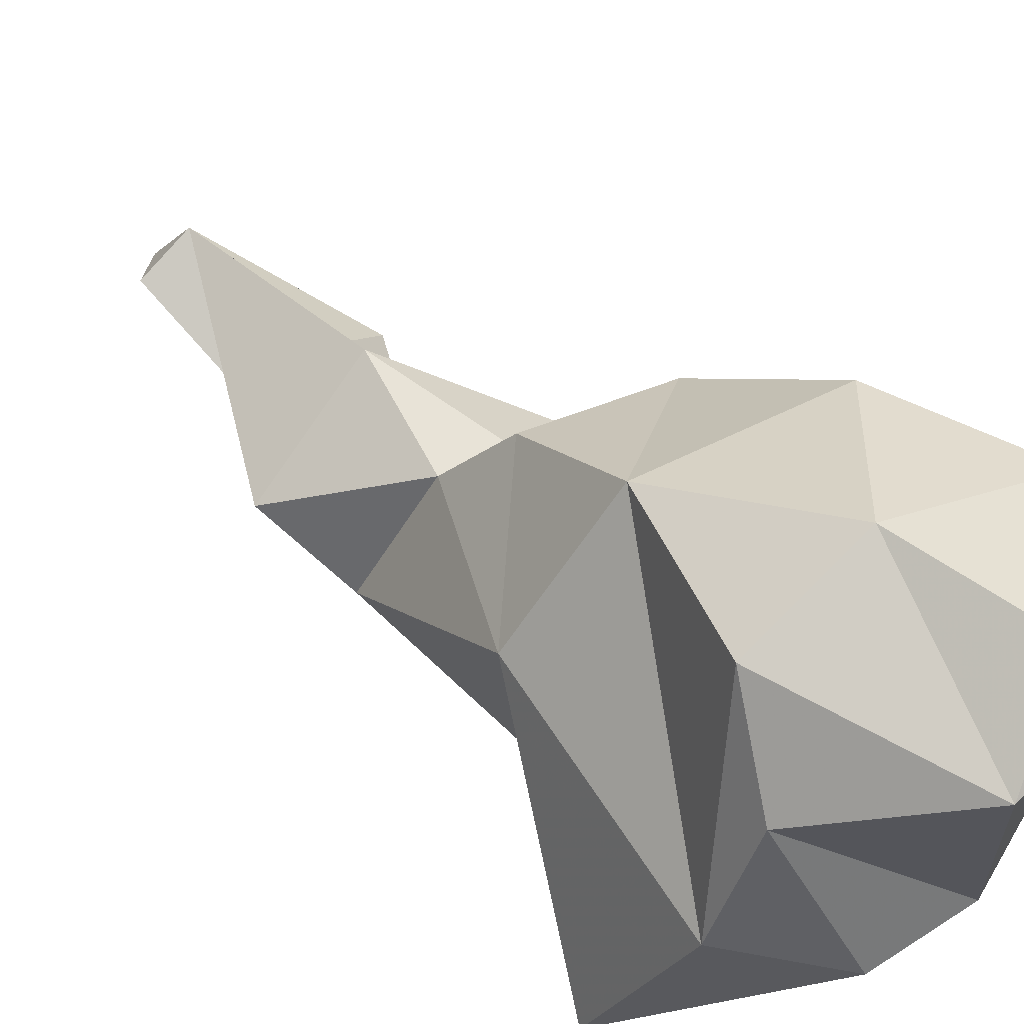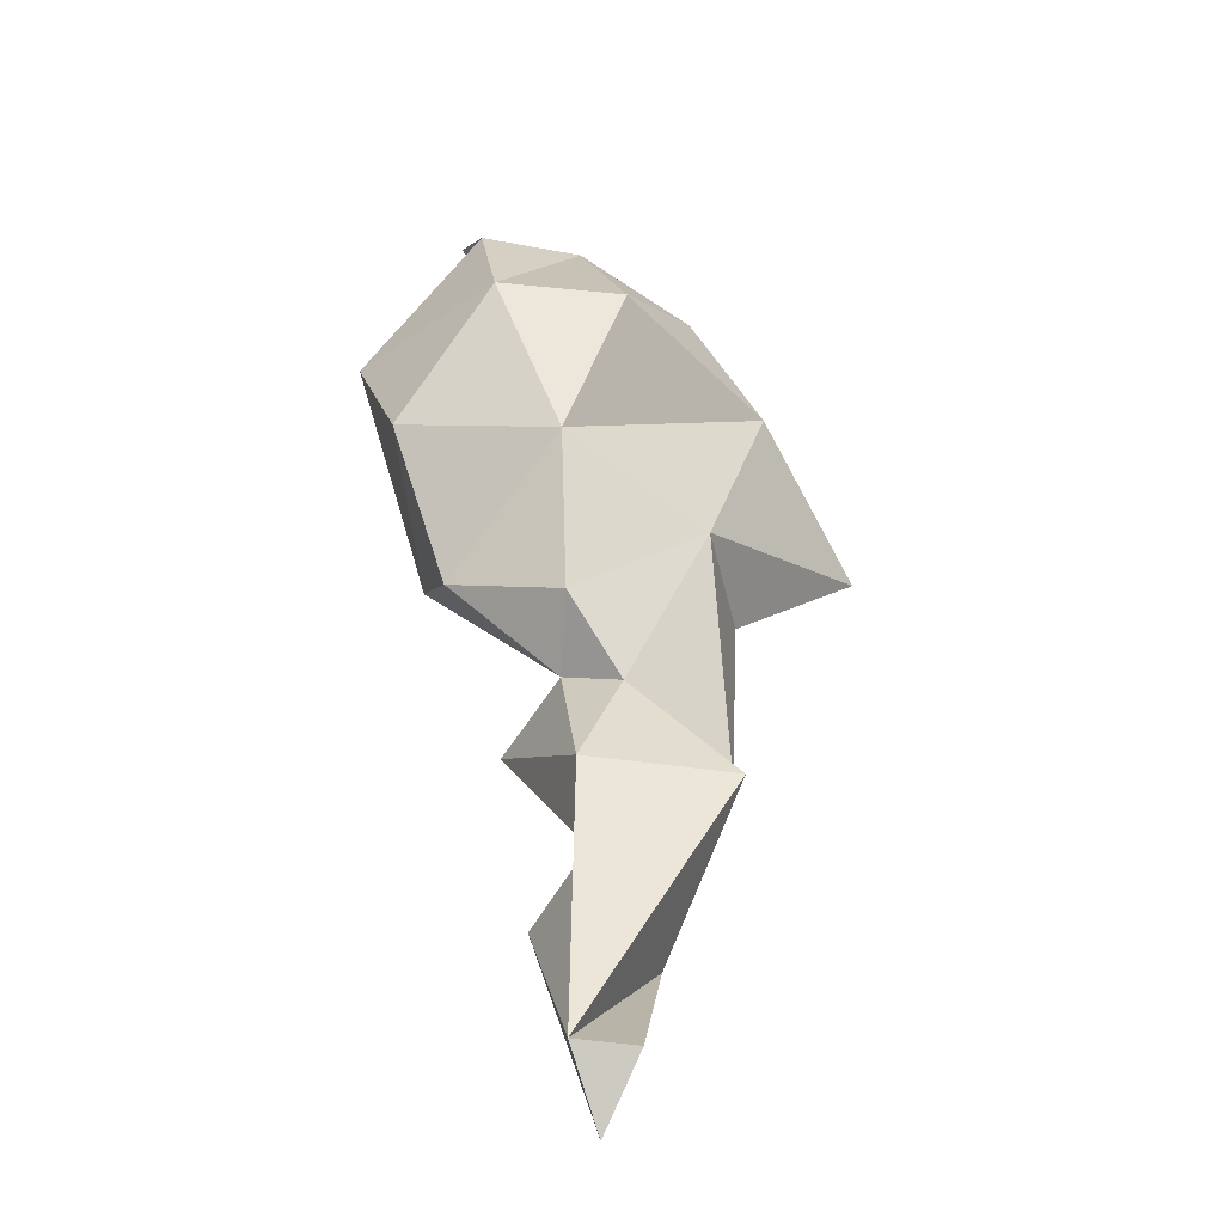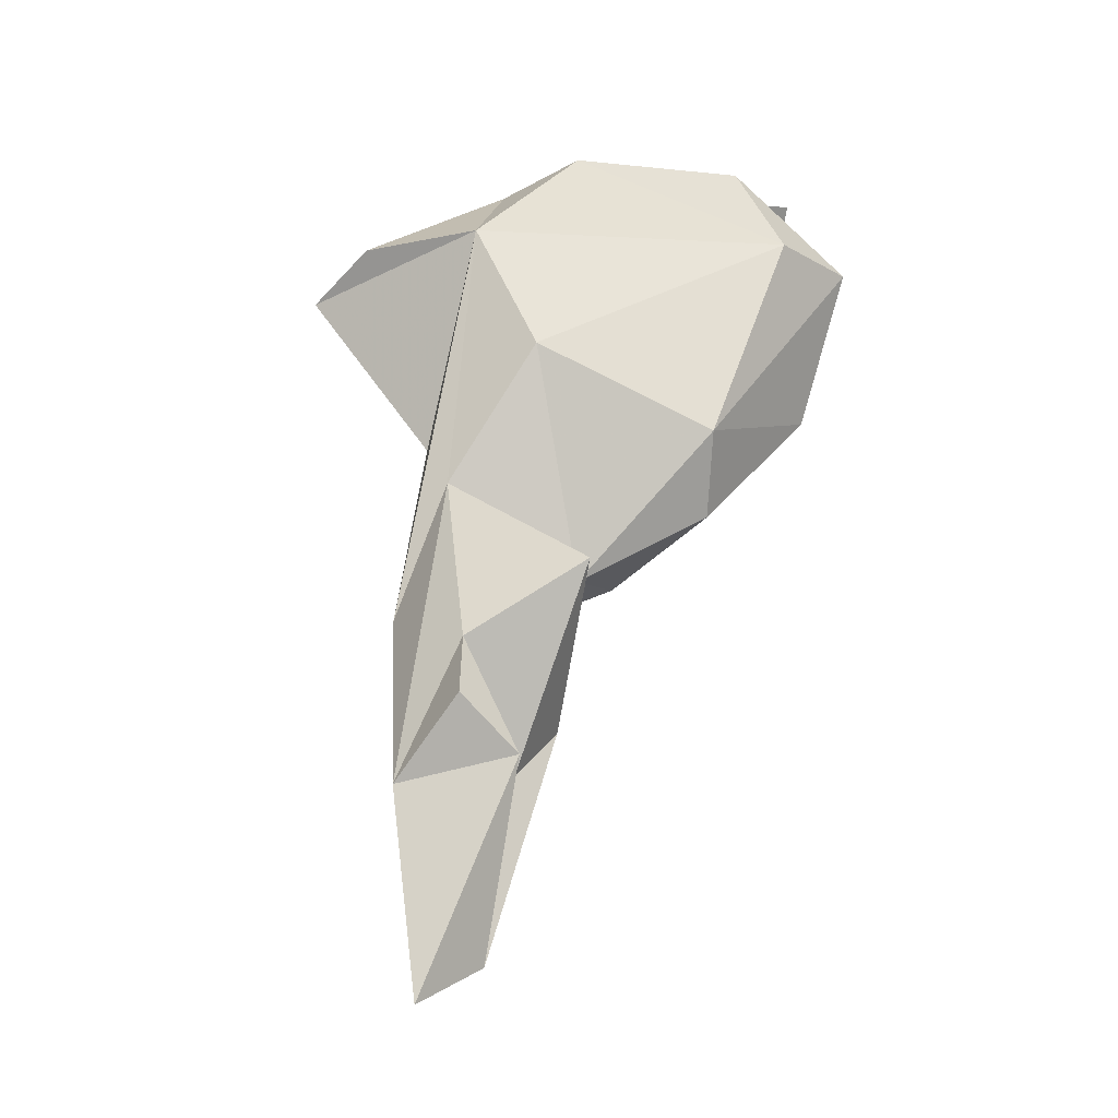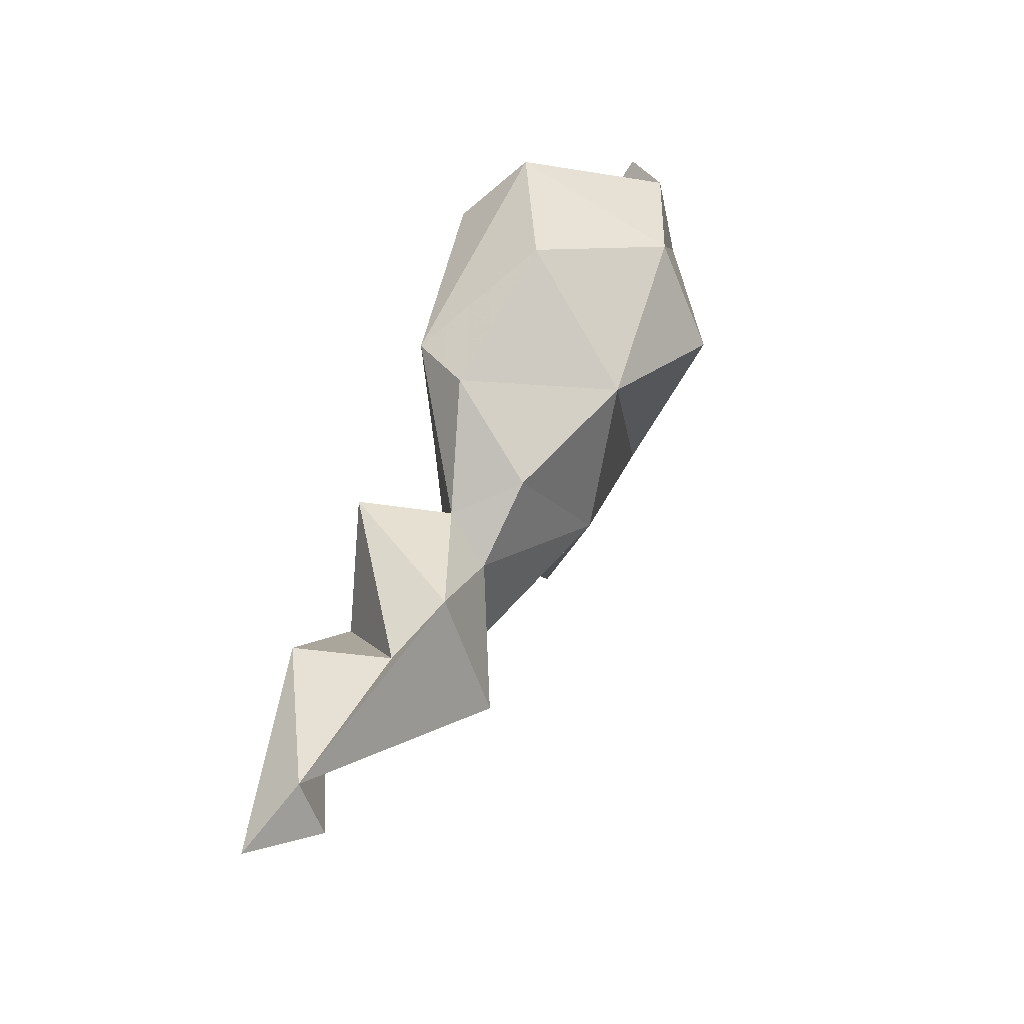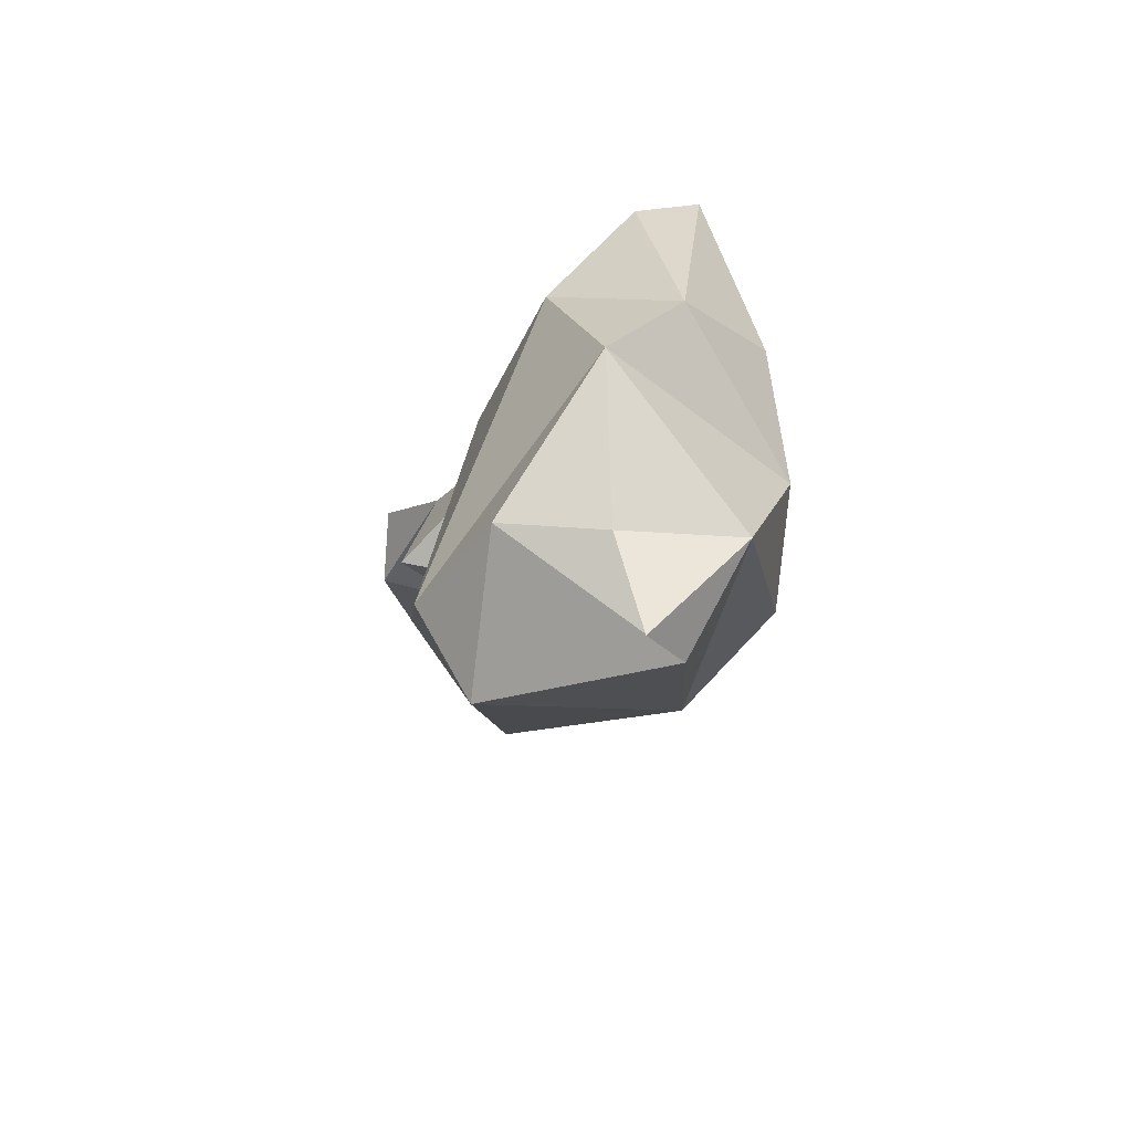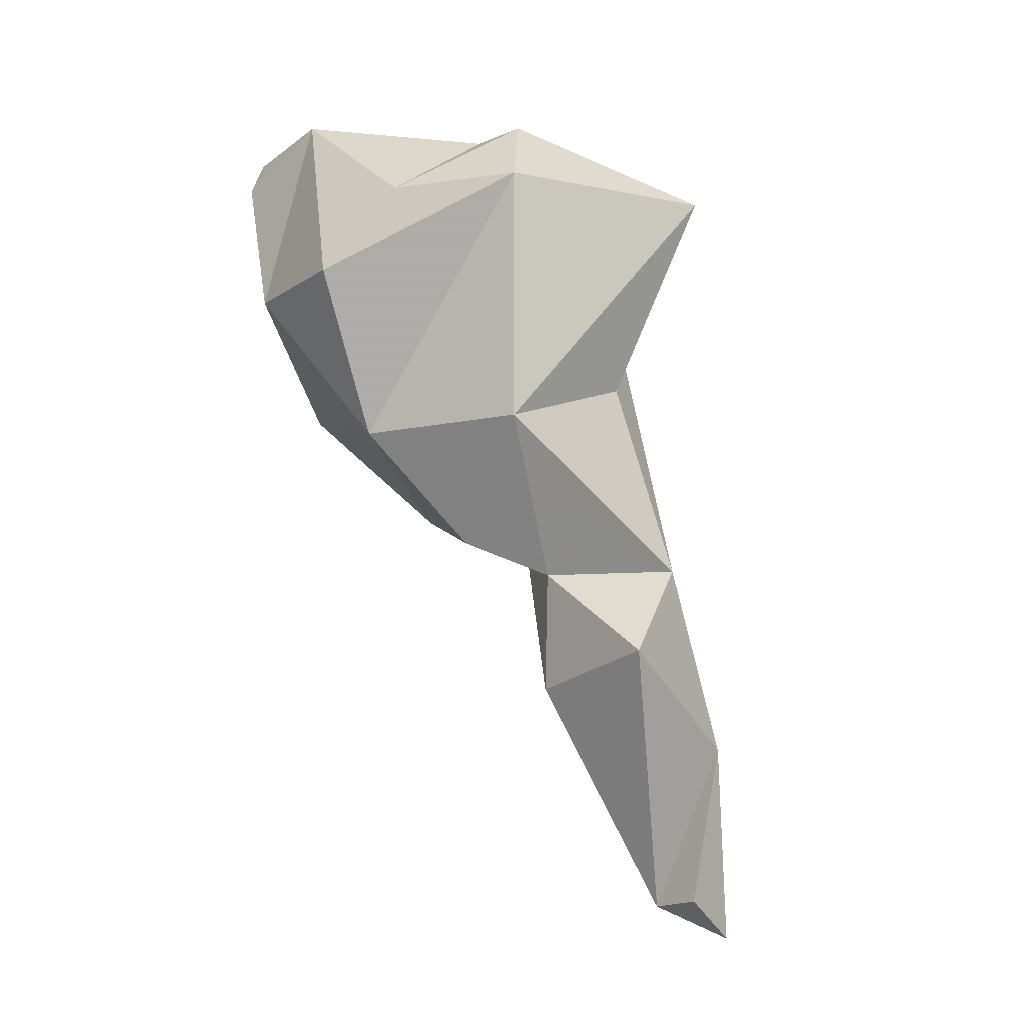
<metadata>
{"format":"obj","ext":"obj","renderer":"f3d","projection":"perspective","resolution":1024,"background":"white","views":[{"elev":73.0,"azim":131.8,"up":"+Z"},{"elev":-69.6,"azim":4.7,"up":"+Y"},{"elev":-12.1,"azim":-147.4,"up":"+Y"},{"elev":-60.8,"azim":-58.3,"up":"+Y"},{"elev":62.4,"azim":-40.0,"up":"+Y"},{"elev":-19.0,"azim":63.7,"up":"+Y"}]}
</metadata>
<code>
v 248.9 290.2 74.84
v 251.1 282.6 74.11
v 251.9 280.6 66.32
v 253.1 295.4 71.27
v 259.1 279.2 74.32
v 249.8 290.7 70.09
v 256.2 287 79.46
v 255.2 273.8 60.58
v 254.1 296.5 79.19
v 253.3 276.9 68.03
v 255.3 294.1 80.21
v 258.3 255.4 56.71
v 258.3 267.2 54.79
v 256.4 264.5 56.6
v 256.3 295.8 74.73
v 259.3 285.2 62.26
v 259.3 264.1 60.57
v 259.2 253.9 53.02
v 260.1 296 78.51
v 258.9 274 68.45
v 261 297.1 68.78
v 258.3 273.7 64.39
v 263.4 278.5 60.83
v 261.2 255.4 56.17
v 259.9 270.2 57.24
v 261.1 272.1 64.67
v 259 266.4 63.76
v 262.5 286.5 78.46
v 265.4 290.6 75.73
v 265.5 279 68.81
v 261.9 263.4 54.86
v 263.1 291.7 62.54
v 265.6 271.8 59.61
v 265.5 295.9 68.55
v 266.1 267.1 62
v 266.4 281 63.22
v 272.6 289.4 61.88
v 269.1 291.5 61.46
v 268.7 291.1 70.41
g foo
f 11 19 9
f 28 29 19
f 7 28 19
f 11 7 19
f 29 21 19
f 1 7 11
f 21 15 19
f 15 9 19
f 9 15 11
f 29 28 39
f 39 28 5
f 7 5 28
f 21 29 34
f 29 39 34
f 4 15 21
f 11 15 4
f 1 11 4
f 5 7 2
f 1 2 7
f 21 6 4
f 4 6 1
f 37 39 30
f 30 39 5
f 20 30 5
f 34 39 37
f 10 20 5
f 34 37 38
f 10 5 2
f 32 34 38
f 34 32 21
f 21 32 6
f 3 2 1
f 3 1 6
f 36 37 30
f 20 26 30
f 32 38 37
f 32 37 36
f 2 3 10
f 16 6 32
f 16 3 6
f 33 30 26
f 33 36 30
f 22 26 20
f 33 32 36
f 10 22 20
f 32 33 23
f 16 23 22
f 3 22 10
f 16 32 23
f 3 16 22
f 27 35 26
f 35 33 26
f 27 26 22
f 23 8 22
f 8 27 22
f 35 31 33
f 27 12 35
f 31 23 33
f 23 31 25
f 8 23 25
f 8 25 17
f 27 8 17
f 12 31 35
f 12 27 17
f 31 13 25
f 25 14 17
f 17 14 12
f 14 25 13
f 12 24 31
f 13 31 14
f 31 24 18
f 24 12 18
f 18 14 31
f 18 12 14
g

</code>
